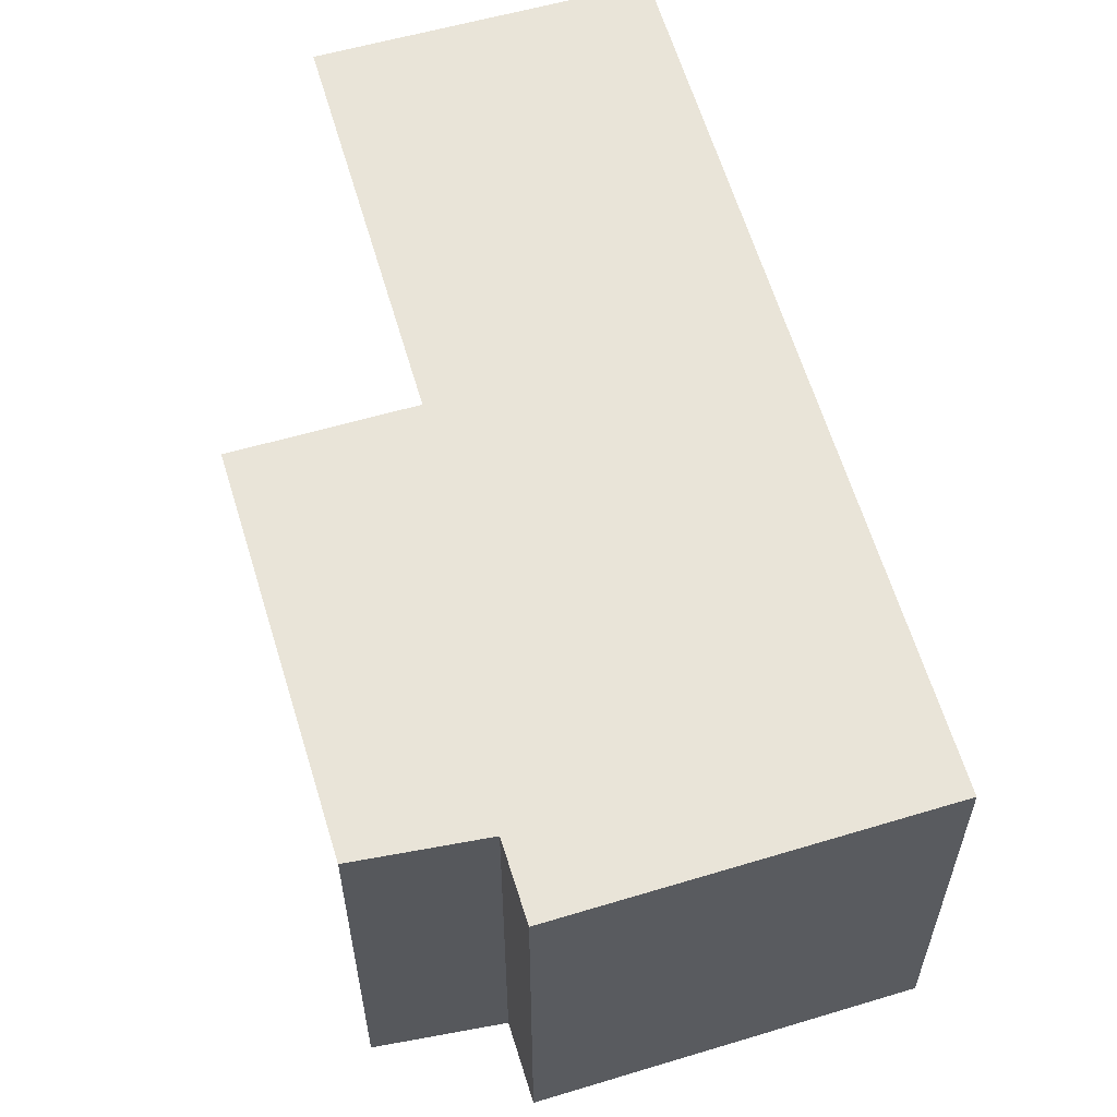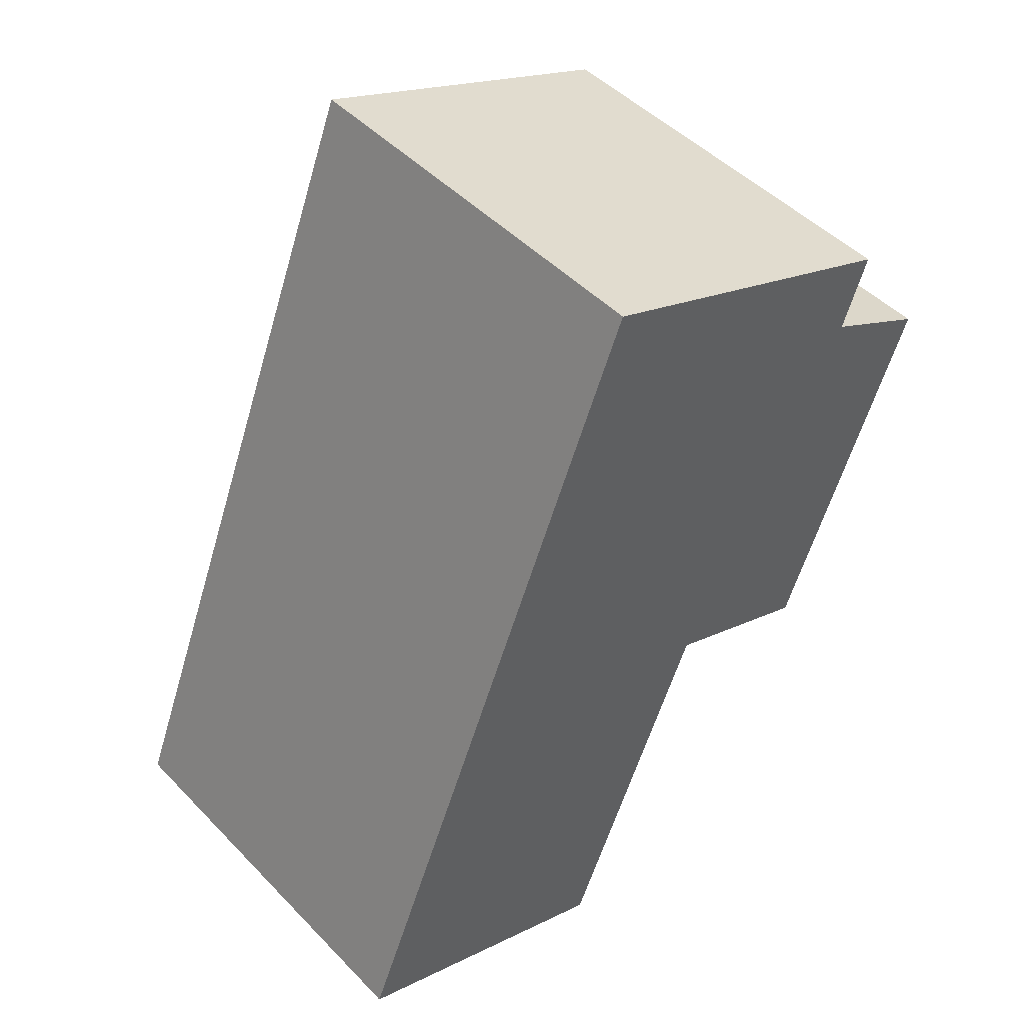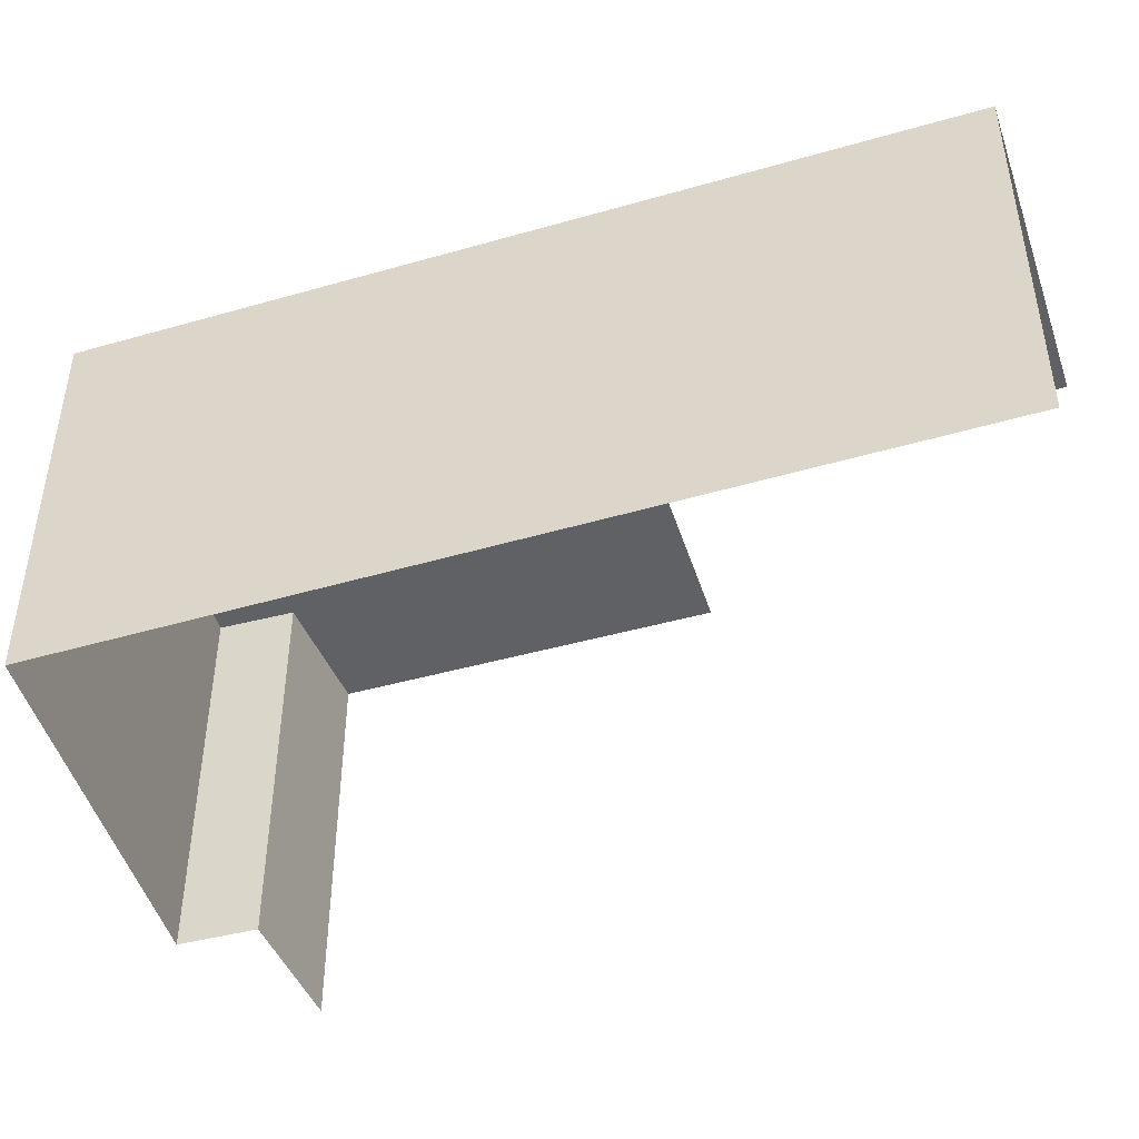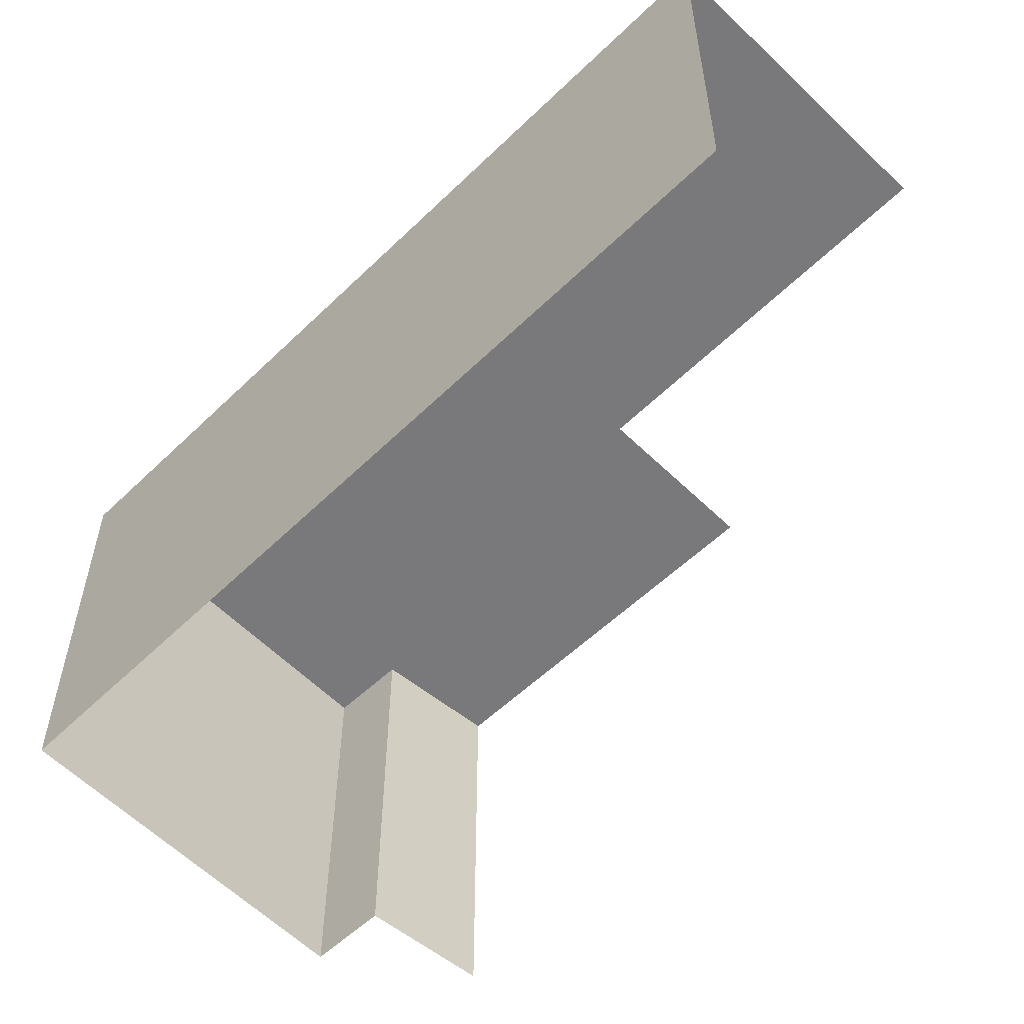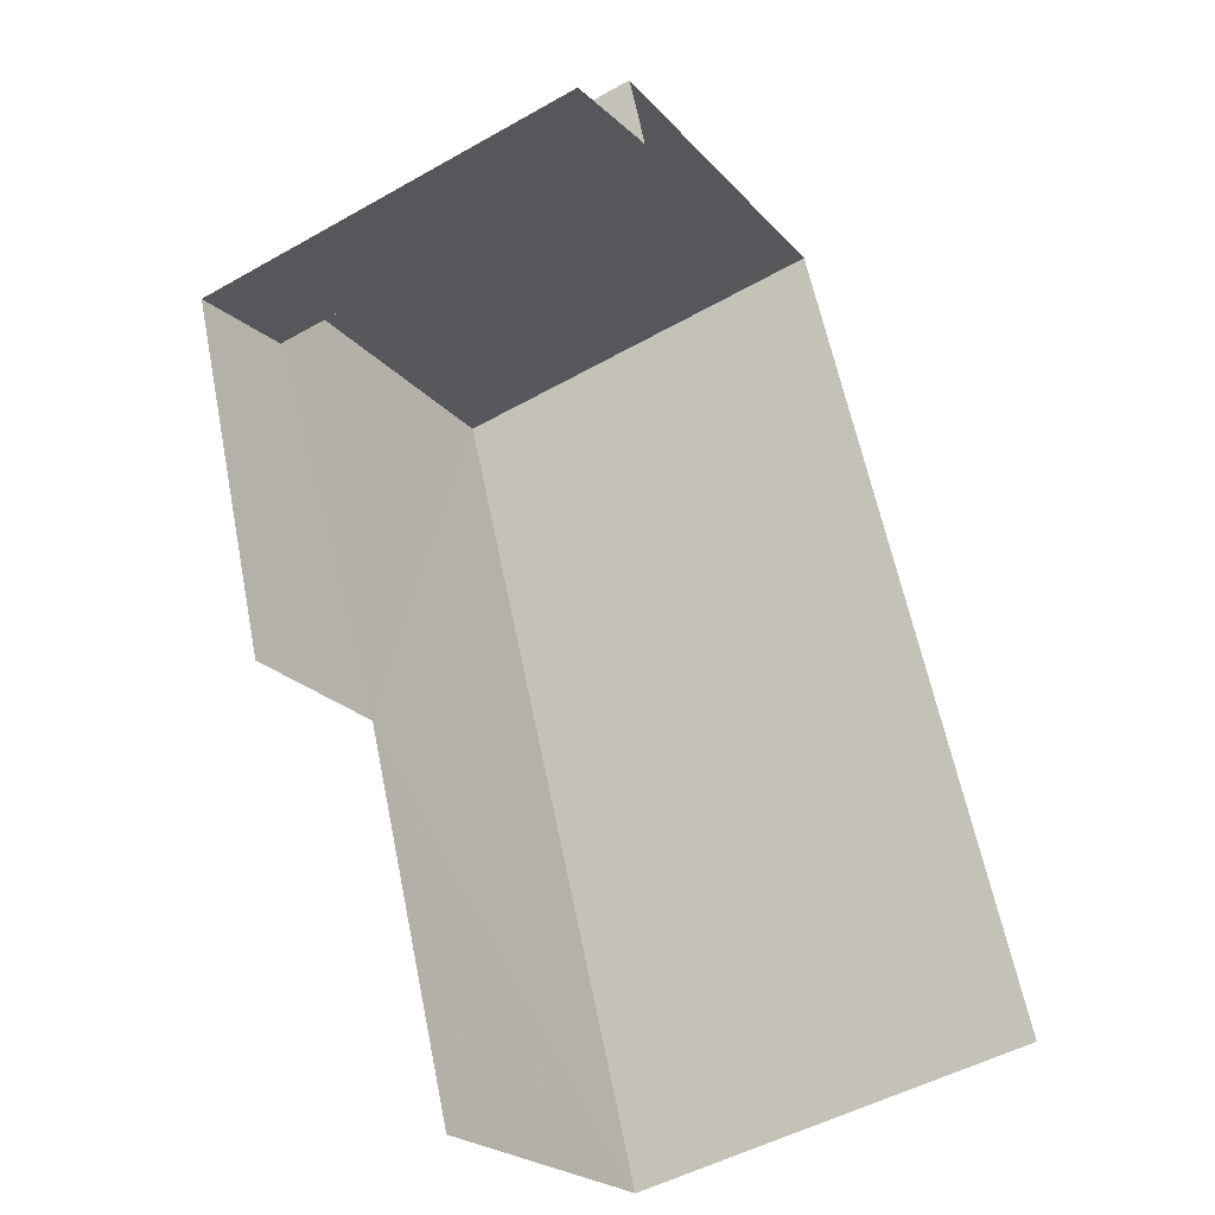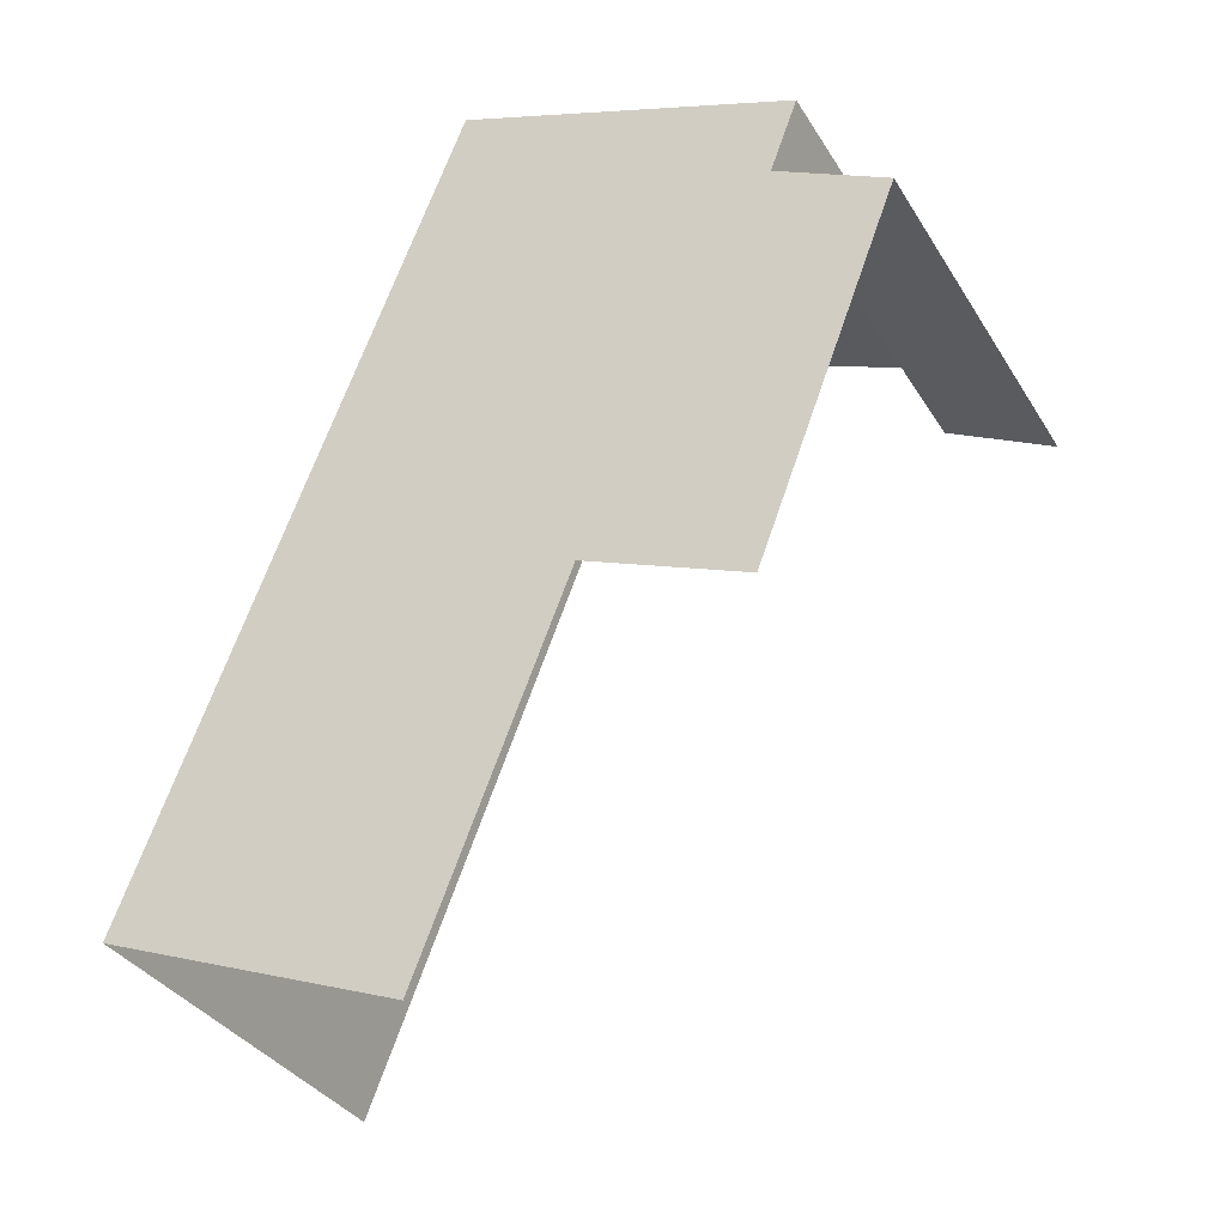
<metadata>
{"format":"obj","ext":"obj","renderer":"f3d","projection":"perspective","resolution":1024,"background":"white","views":[{"elev":60.2,"azim":142.1,"up":"+Z"},{"elev":47.4,"azim":-41.2,"up":"+Y"},{"elev":-48.1,"azim":-93.8,"up":"+Z"},{"elev":-57.8,"azim":-66.6,"up":"+Z"},{"elev":-47.8,"azim":122.6,"up":"+Y"},{"elev":-34.2,"azim":27.1,"up":"+Y"}]}
</metadata>
<code>
v -2.246e+05 -1.282e+05 13.51
v -2.246e+05 -1.282e+05 13.51
v -2.246e+05 -1.282e+05 13.51
v -2.246e+05 -1.282e+05 13.51
v -2.246e+05 -1.282e+05 13.51
v -2.246e+05 -1.282e+05 13.51
v -2.246e+05 -1.282e+05 13.51
v -2.246e+05 -1.282e+05 13.51
v -2.246e+05 -1.282e+05 20.67
v -2.246e+05 -1.282e+05 20.67
v -2.246e+05 -1.282e+05 20.67
v -2.246e+05 -1.282e+05 20.67
v -2.246e+05 -1.282e+05 20.67
v -2.246e+05 -1.282e+05 20.67
v -2.246e+05 -1.282e+05 20.67
v -2.246e+05 -1.282e+05 20.67
f 1 2 3
f 4 3 5
f 5 6 7
f 7 6 8
f 3 2 6
f 5 3 6
f 11 6 2
f 11 12 6
f 14 7 8
f 13 14 8
f 9 2 1
f 9 11 2
f 13 8 6
f 12 13 6
f 9 10 11
f 11 10 12
f 13 12 14
f 10 15 16
f 14 12 16
f 12 10 16
f 10 1 3
f 10 9 1
f 15 3 4
f 15 10 3
f 15 4 5
f 16 15 5
f 14 5 7
f 14 16 5

</code>
